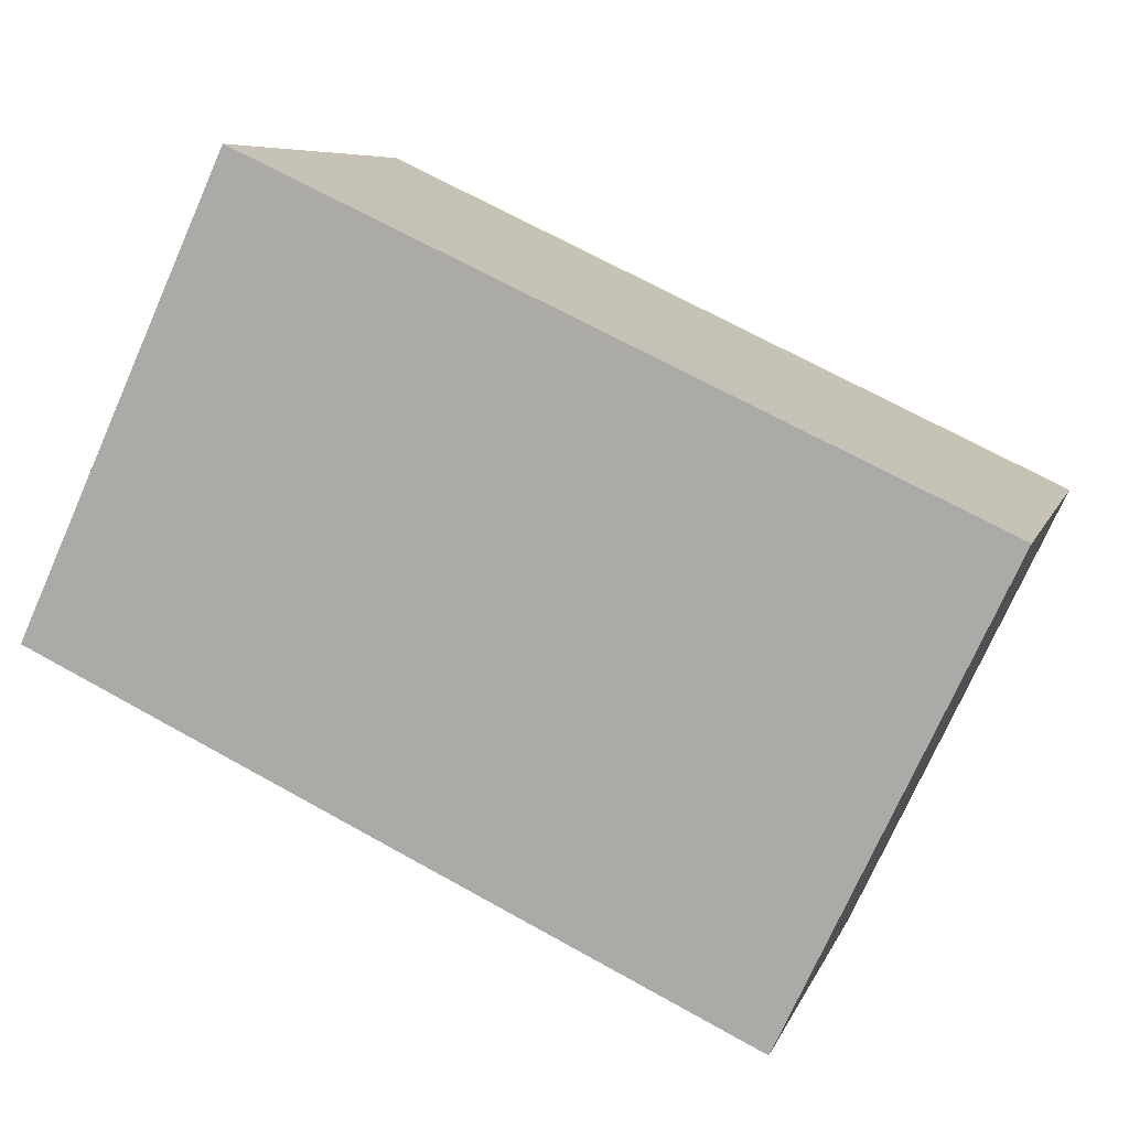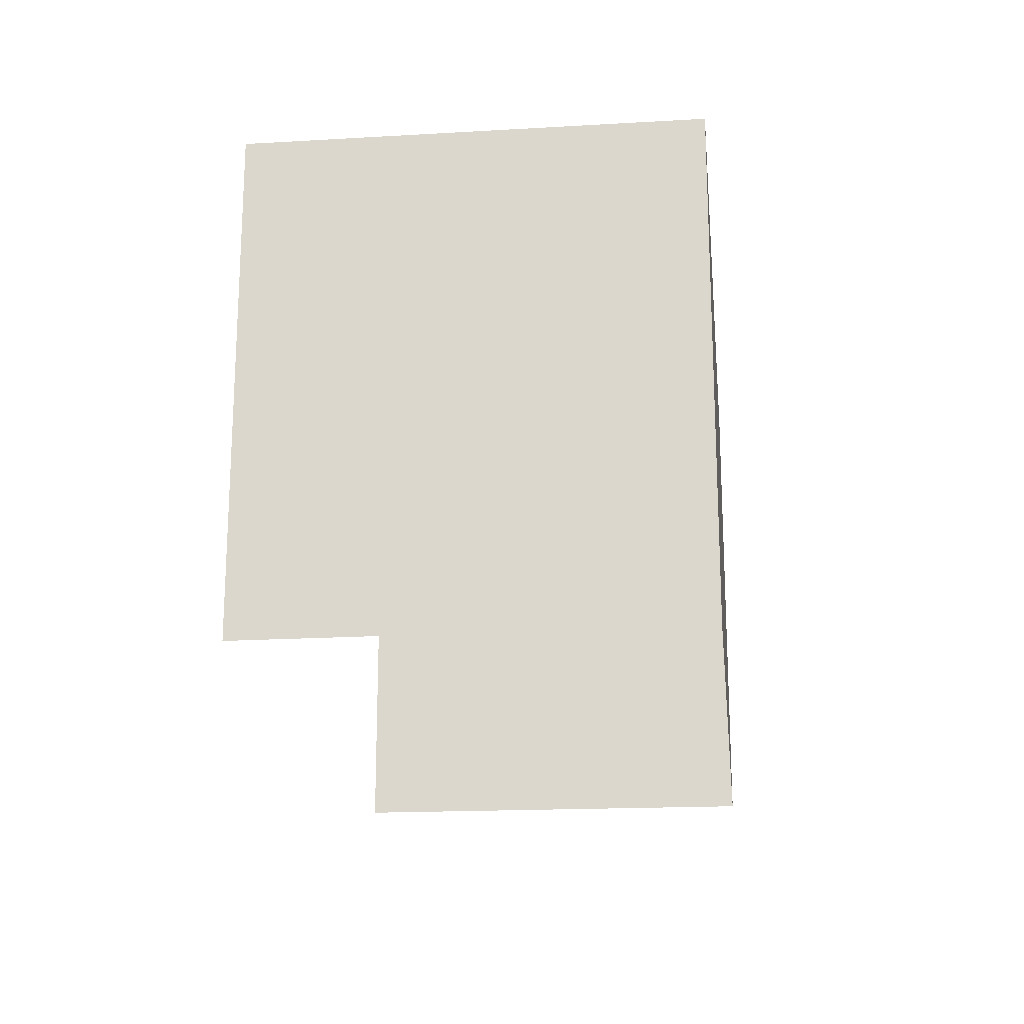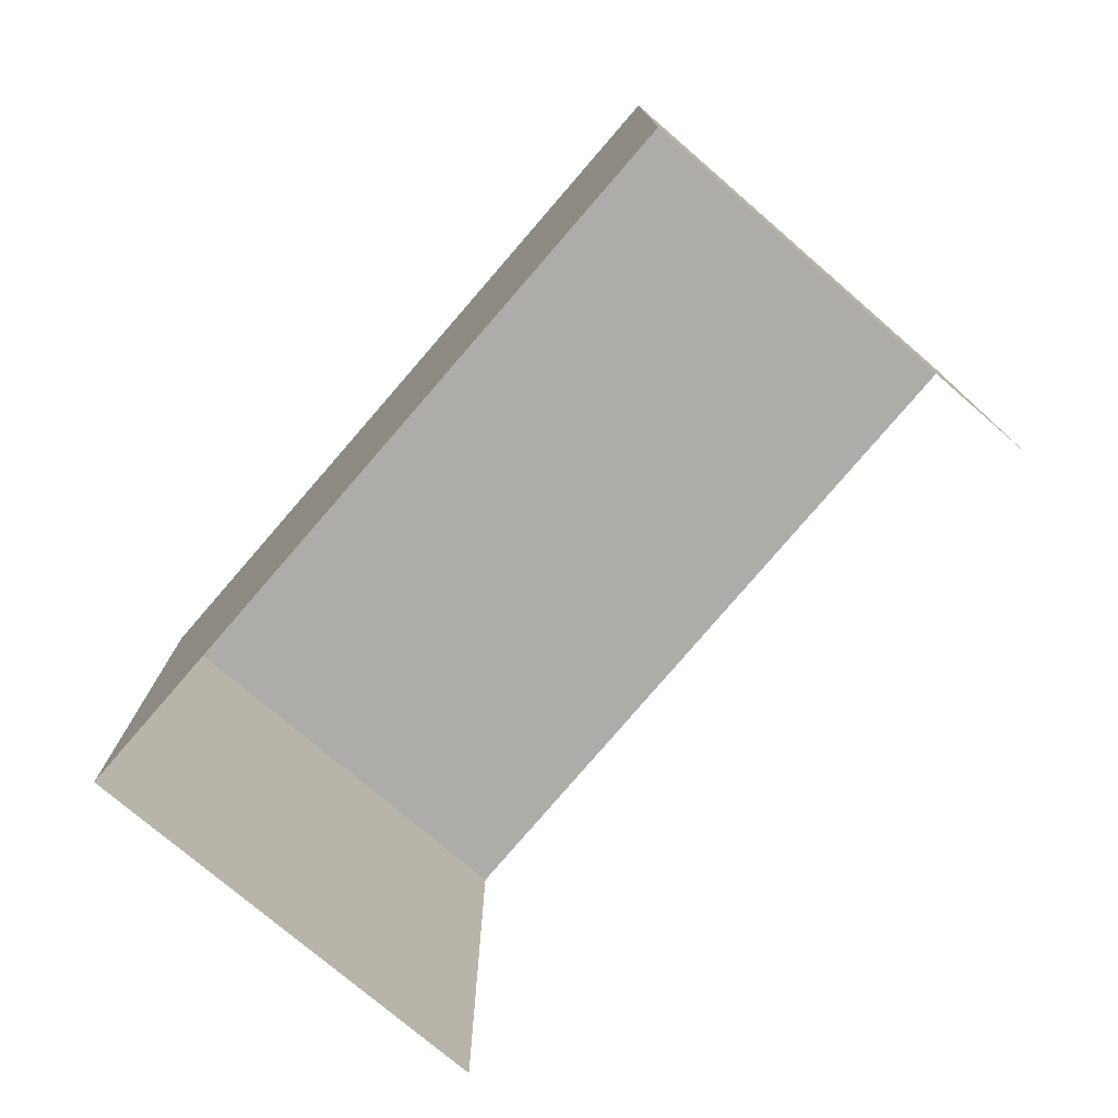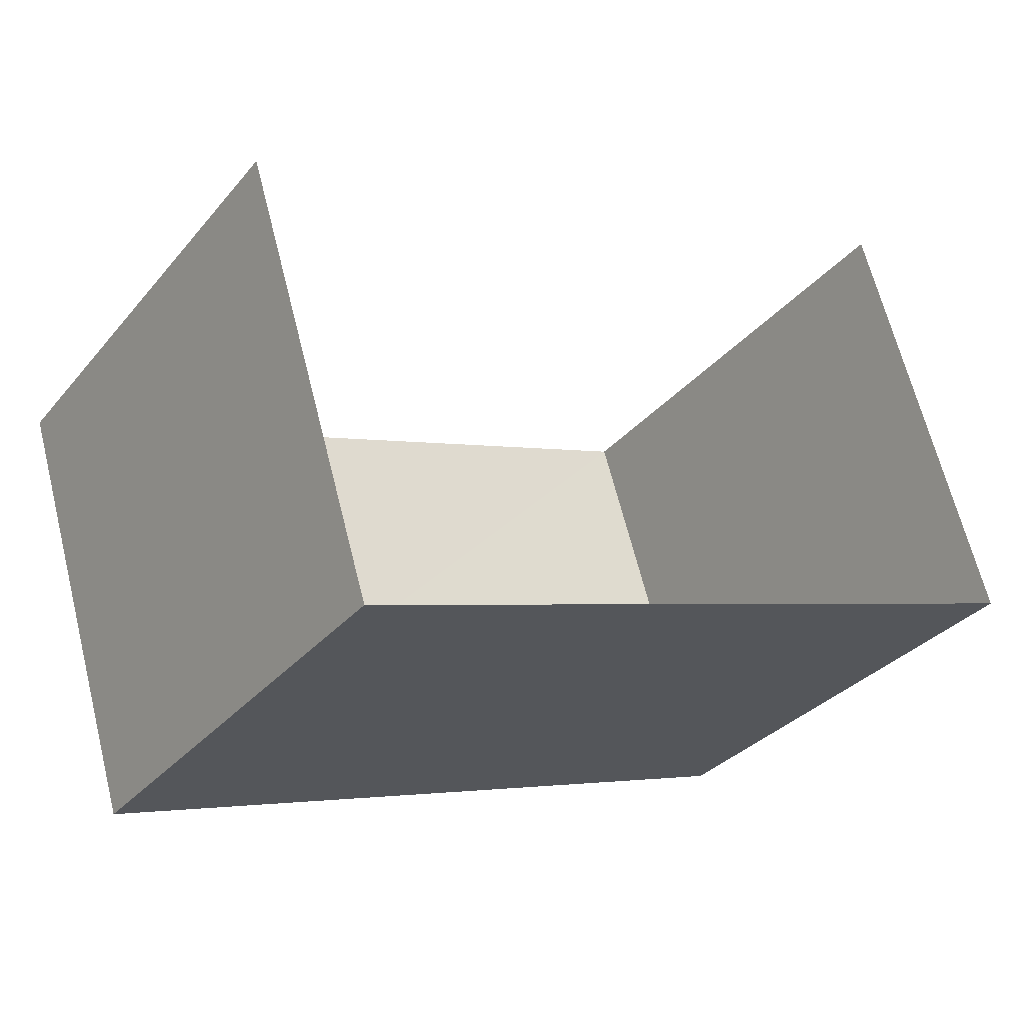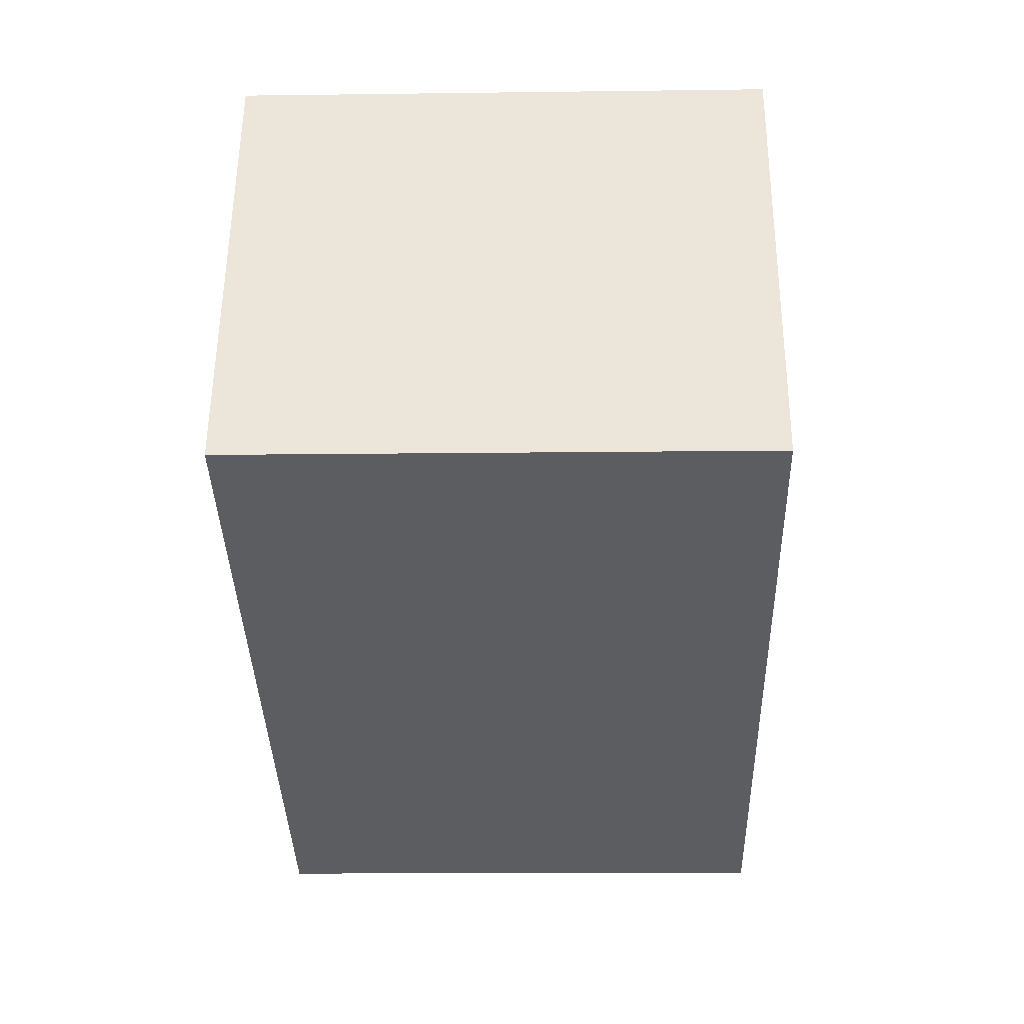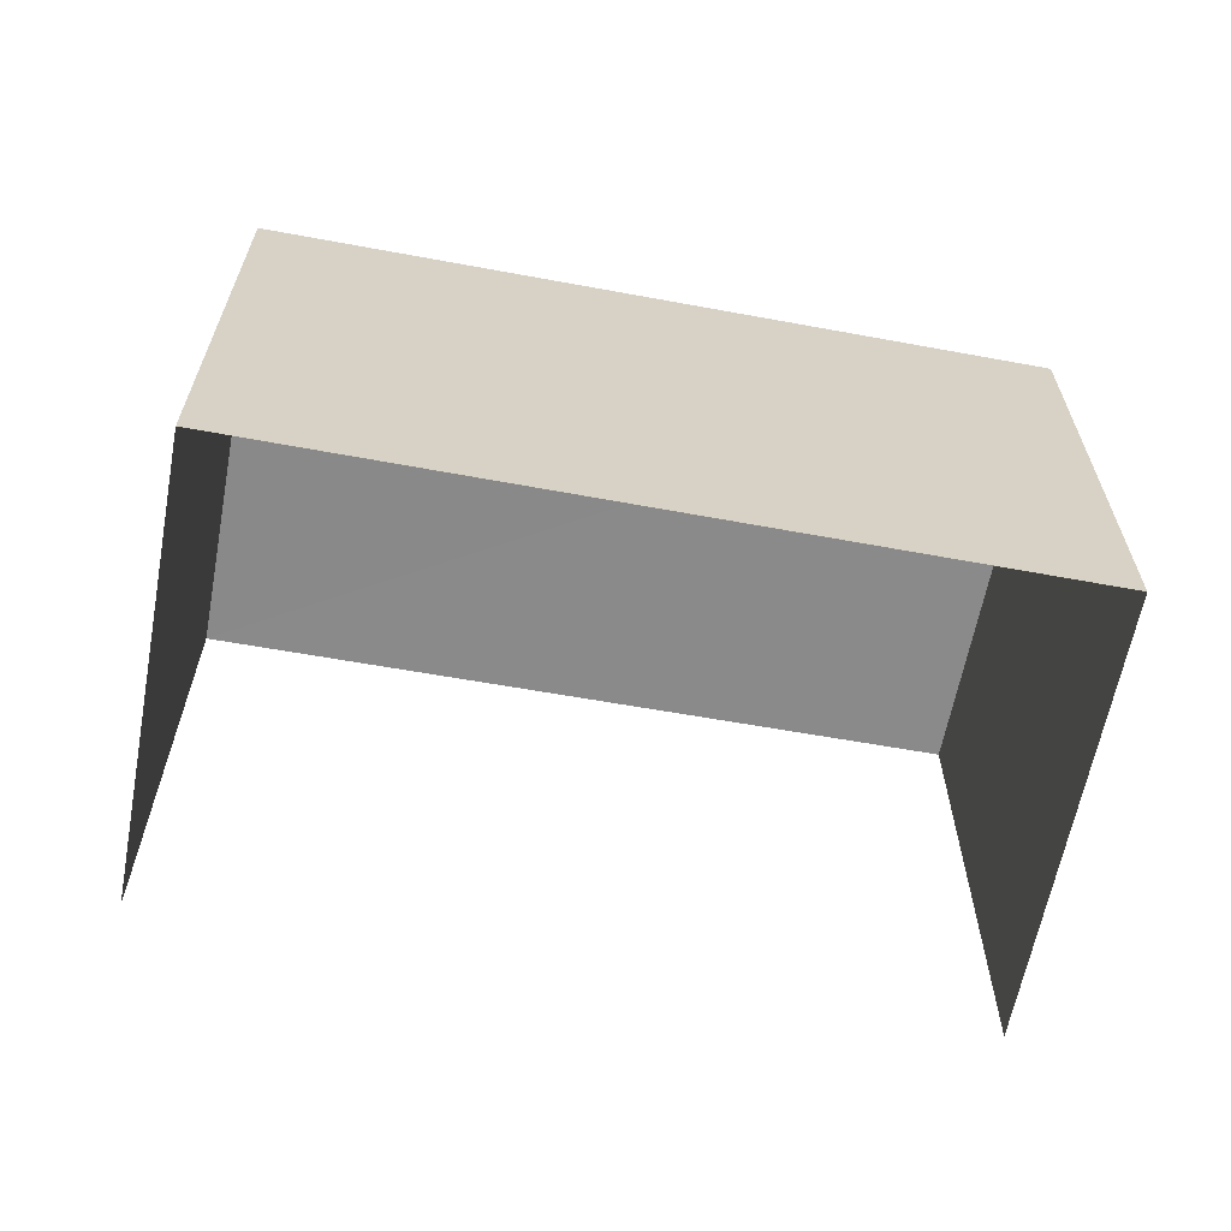
<metadata>
{"format":"obj","ext":"obj","renderer":"f3d","projection":"perspective","resolution":1024,"background":"white","views":[{"elev":-74.8,"azim":-23.9,"up":"+Y"},{"elev":-19.5,"azim":-101.3,"up":"+Z"},{"elev":-76.8,"azim":31.7,"up":"+Z"},{"elev":-32.4,"azim":146.9,"up":"+Y"},{"elev":-18.7,"azim":-88.4,"up":"+Y"},{"elev":-63.5,"azim":-28.1,"up":"+Z"}]}
</metadata>
<code>
v -2.256e+05 -1.279e+05 12.4
v -2.256e+05 -1.279e+05 12.4
v -2.256e+05 -1.279e+05 12.4
v -2.256e+05 -1.279e+05 12.4
v -2.256e+05 -1.279e+05 14.01
v -2.256e+05 -1.279e+05 14.01
v -2.256e+05 -1.279e+05 14.01
v -2.256e+05 -1.279e+05 14.01
f 1 2 3
f 1 4 2
f 6 4 1
f 6 8 4
f 5 6 7
f 5 8 6
f 6 1 3
f 7 6 3
f 5 3 2
f 5 7 3
f 5 2 4
f 8 5 4

</code>
